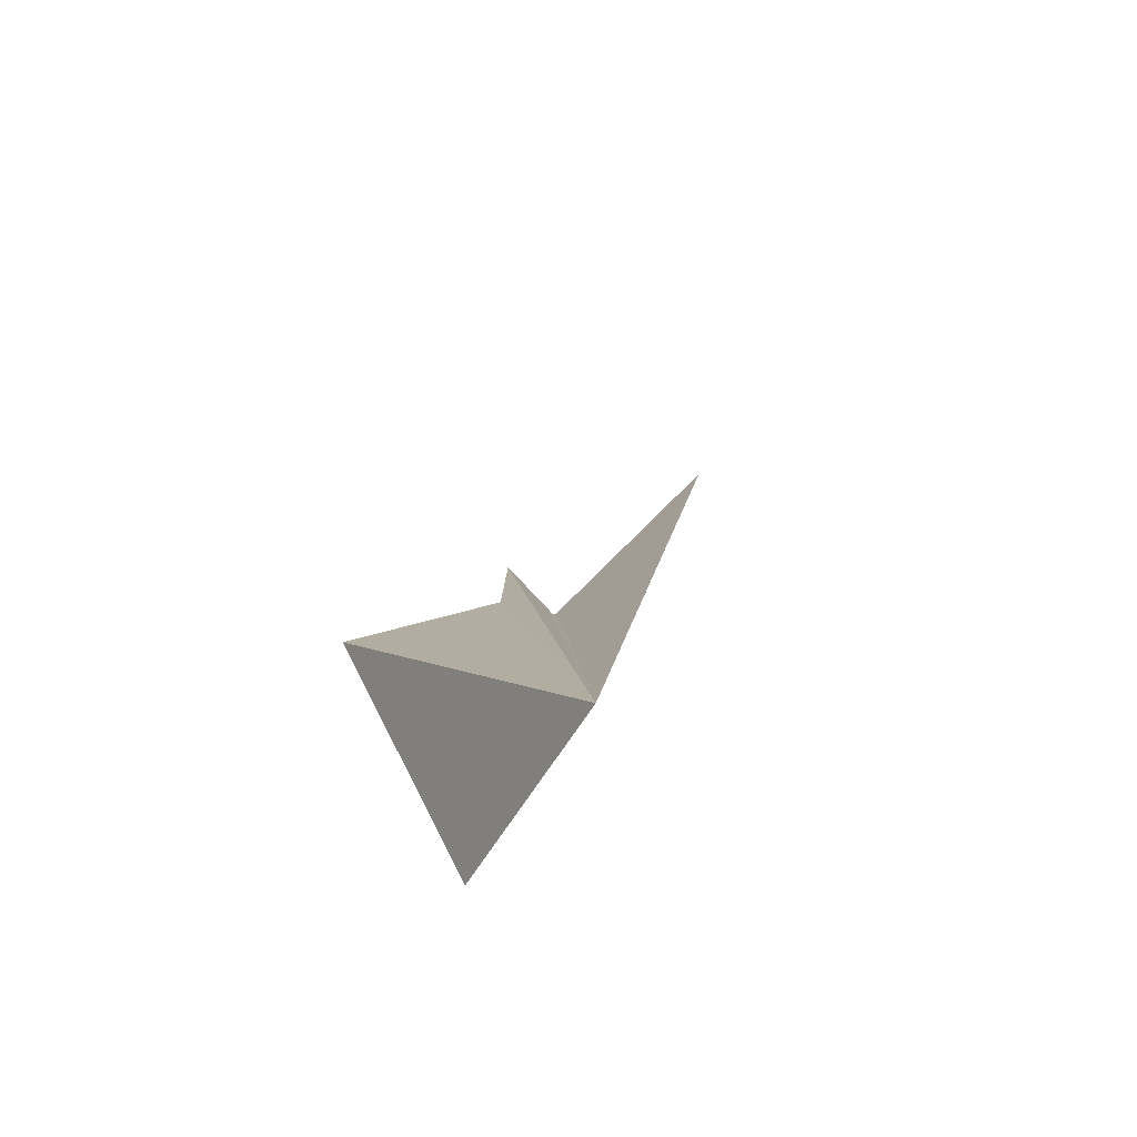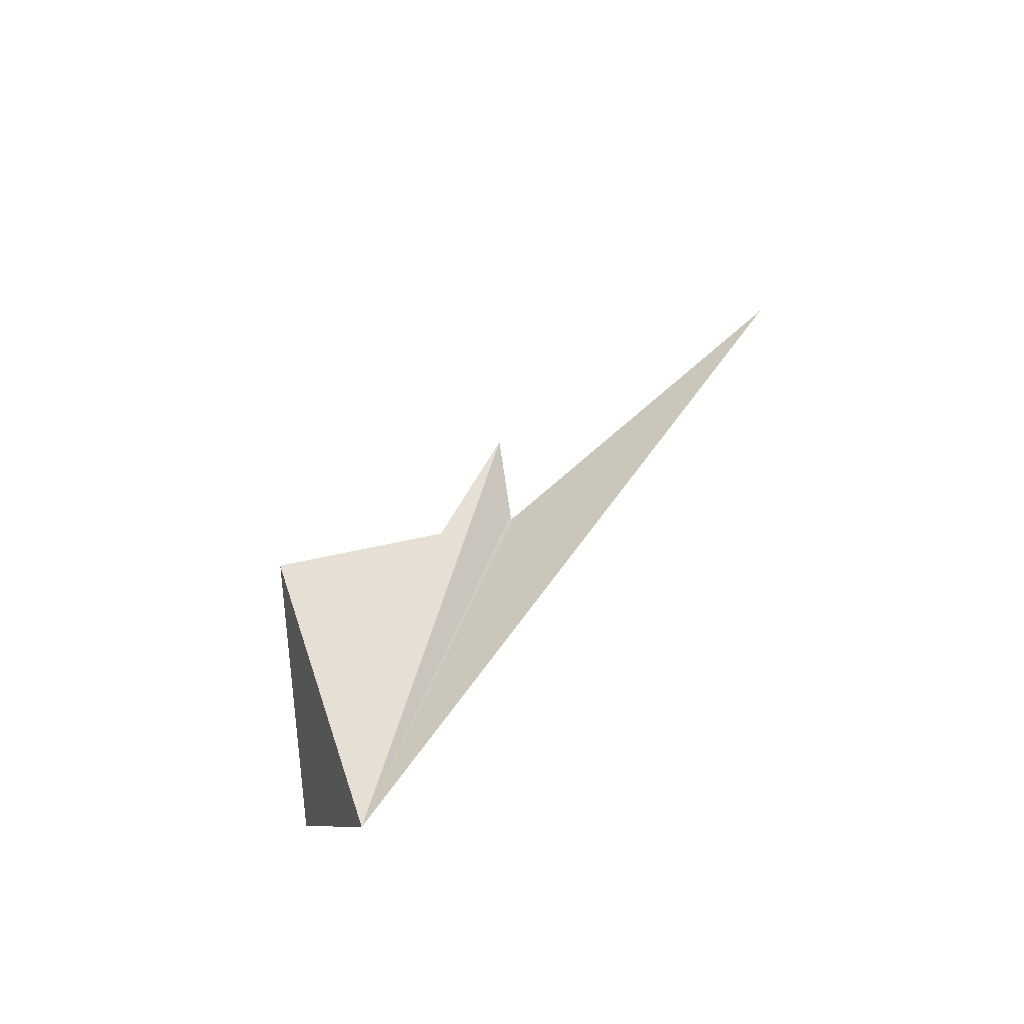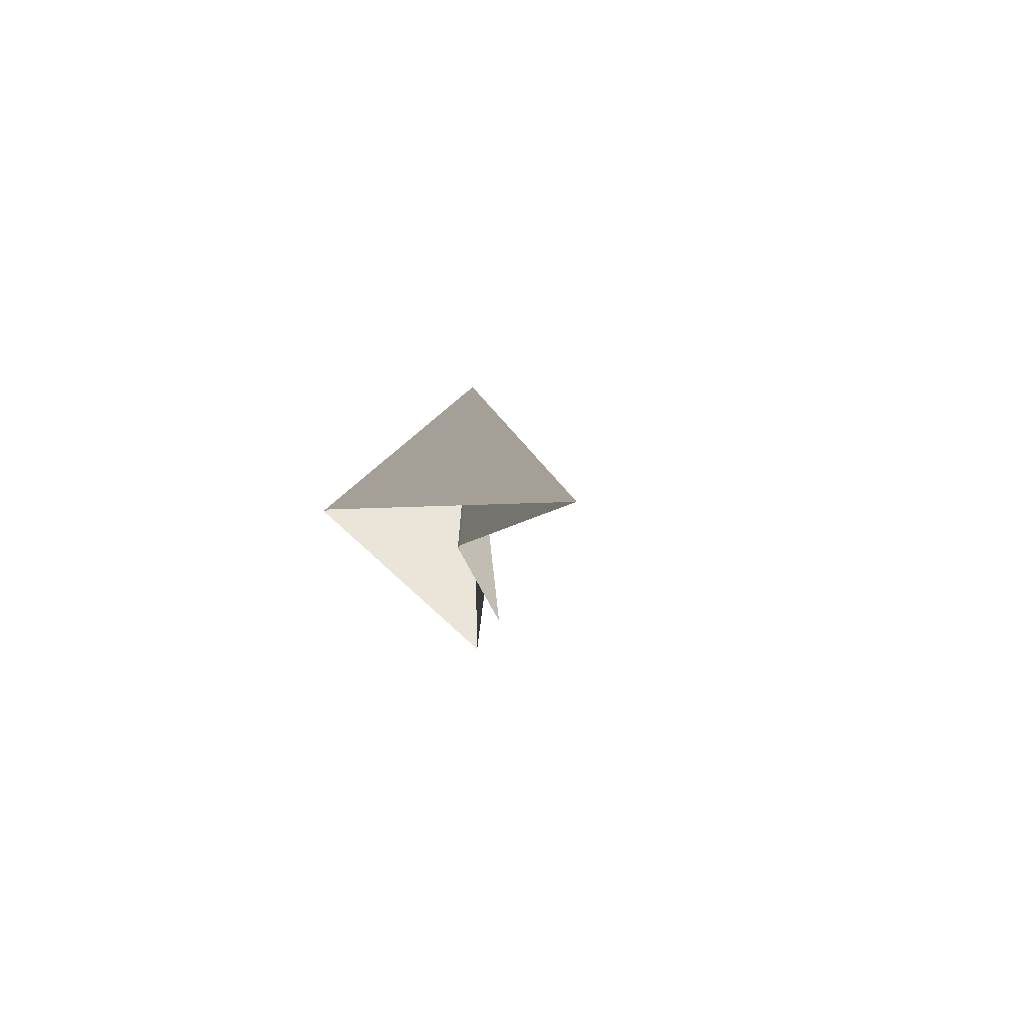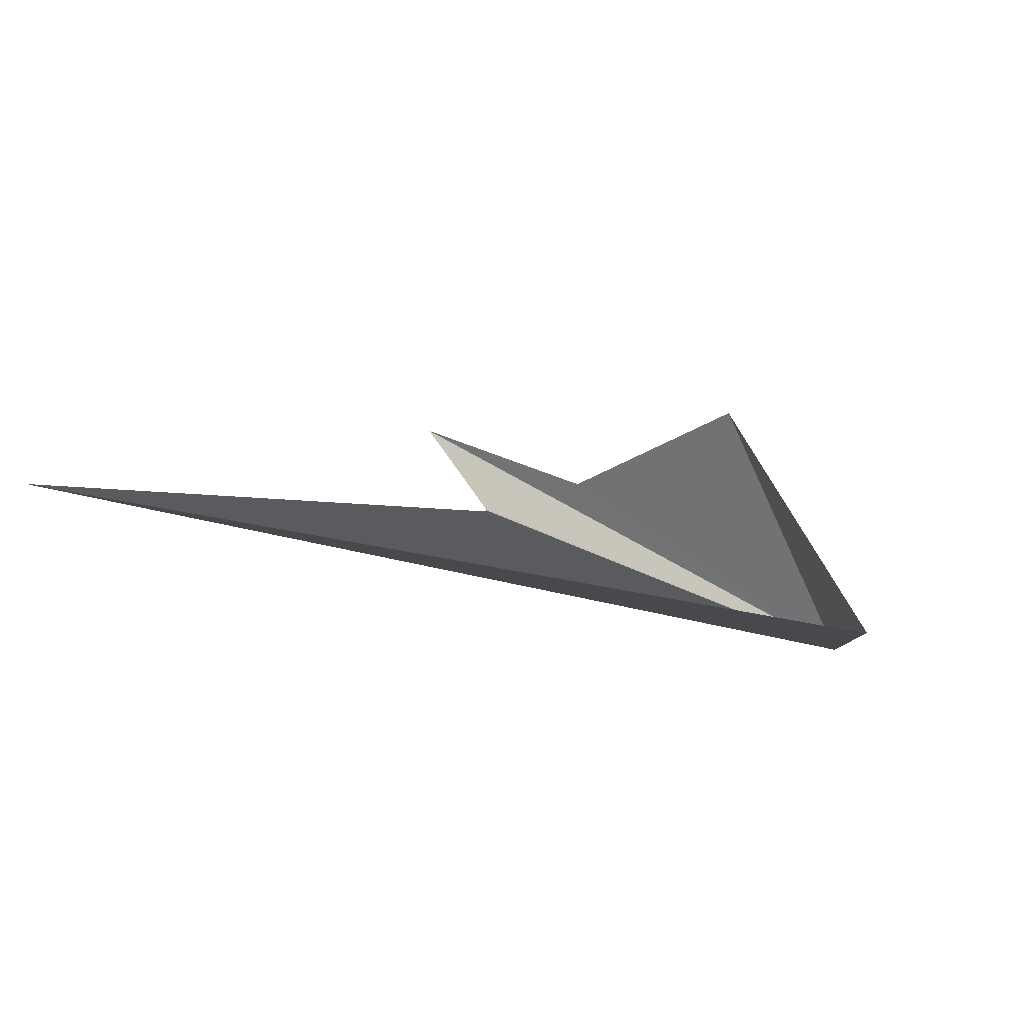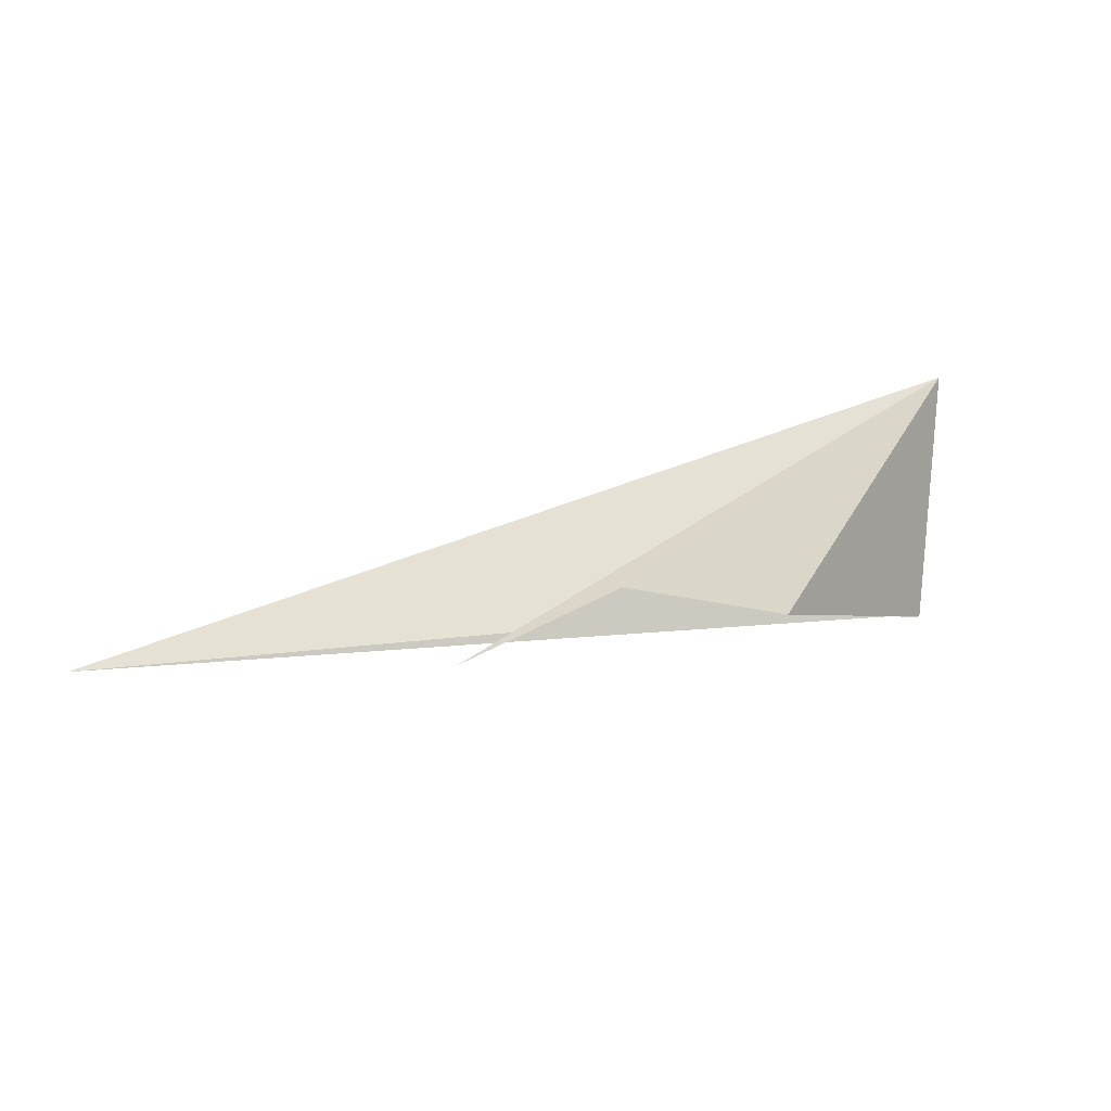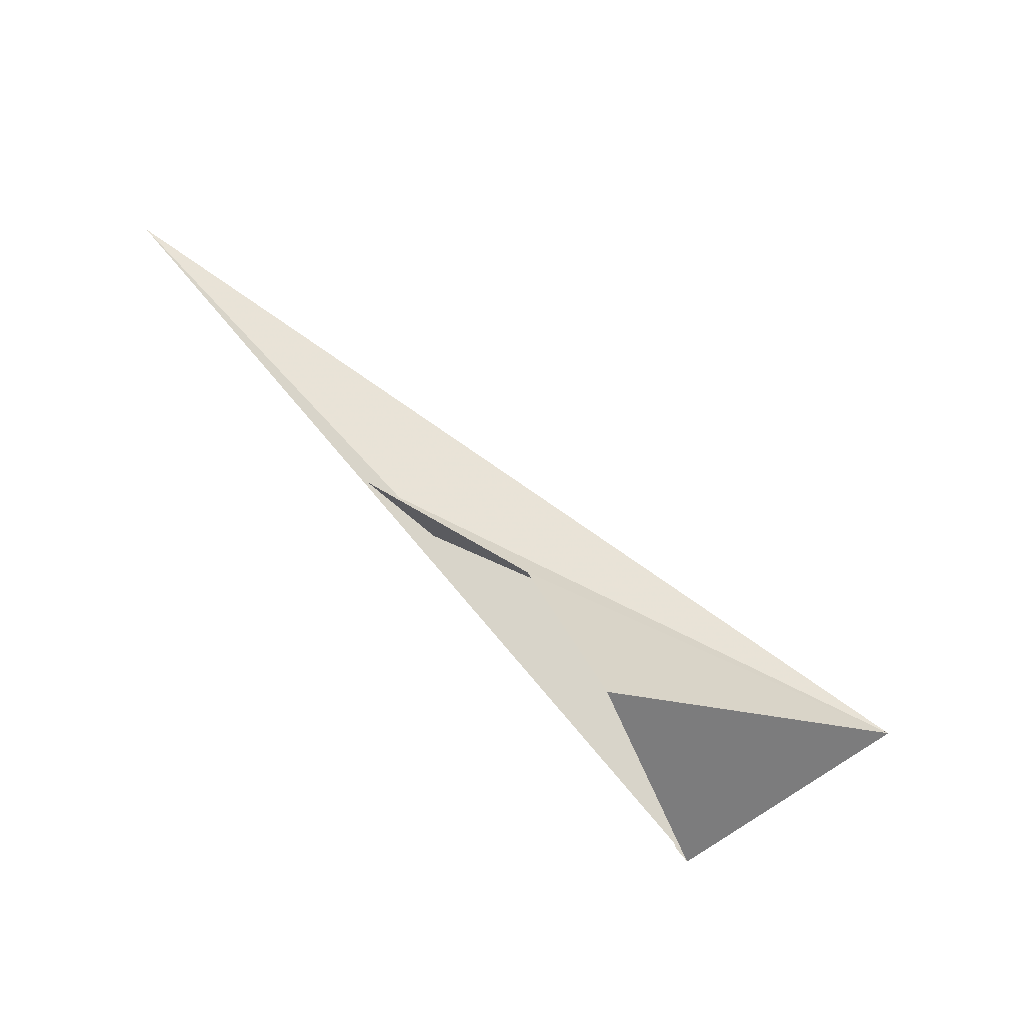
<metadata>
{"format":"obj","ext":"obj","renderer":"f3d","projection":"perspective","resolution":1024,"background":"white","views":[{"elev":27.8,"azim":-98.5,"up":"+Y"},{"elev":55.9,"azim":-78.1,"up":"+Y"},{"elev":25.5,"azim":68.8,"up":"+Z"},{"elev":-68.5,"azim":144.0,"up":"+Y"},{"elev":26.6,"azim":149.9,"up":"+Y"},{"elev":-66.2,"azim":134.3,"up":"+Z"}]}
</metadata>
<code>
v -207.8 -1.67 100.1
v -205.2 -2.718 100.3
v -205.2 -2.718 100.3
v -203 -2.97 101.6
v -205.2 -2.716 100.3
v -204.7 -2.682 100.1
v -205.6 -2.39 99.93
v -206.1 -2.292 99.09
v -207.4 -2.872 99.55
v -207.3 -2.874 99.59
v -207.3 -2.864 99.61
f 1 2 3
f 1 5 2
f 1 6 5
f 1 10 9
f 1 11 10
f 1 7 6
f 1 3 4
f 1 8 7
f 1 9 8
f 1 4 11

</code>
